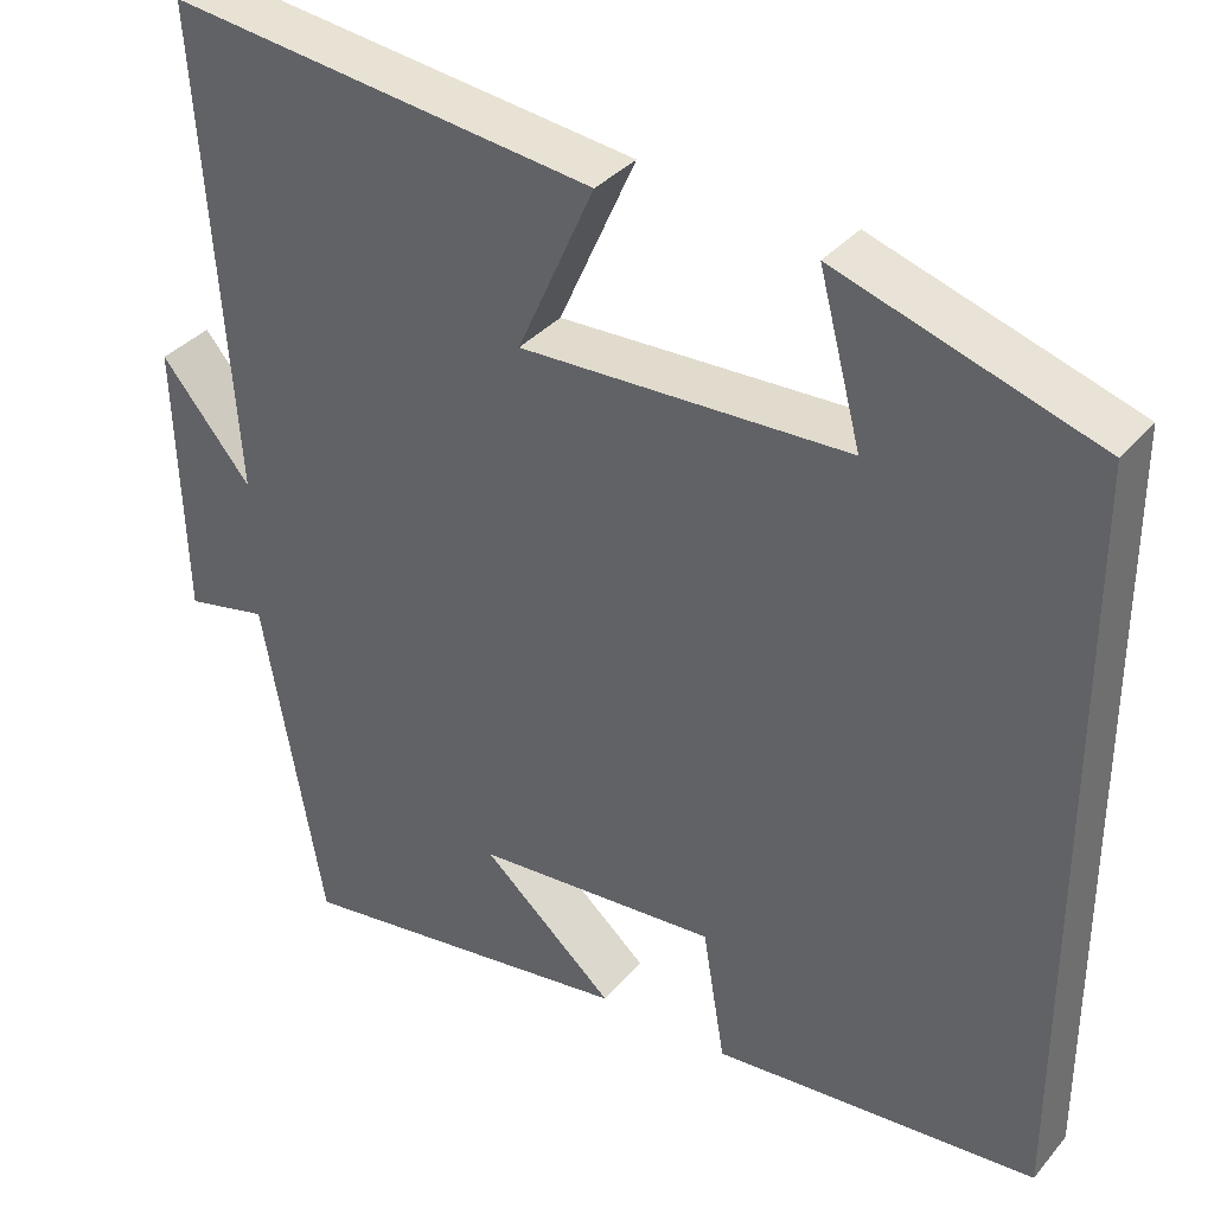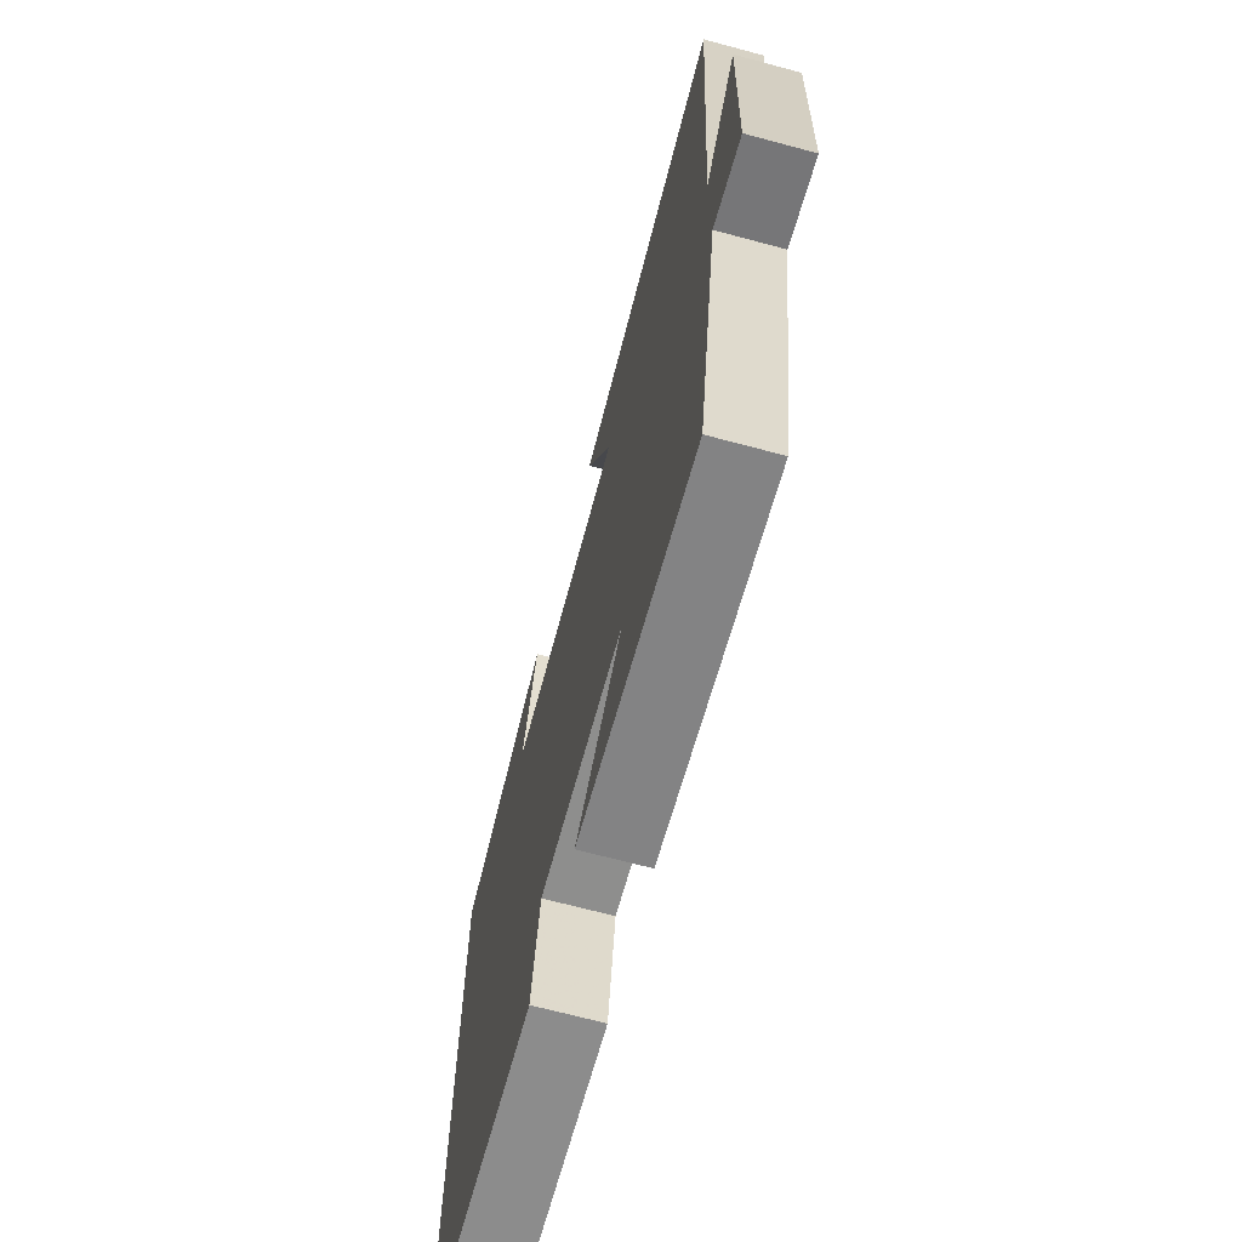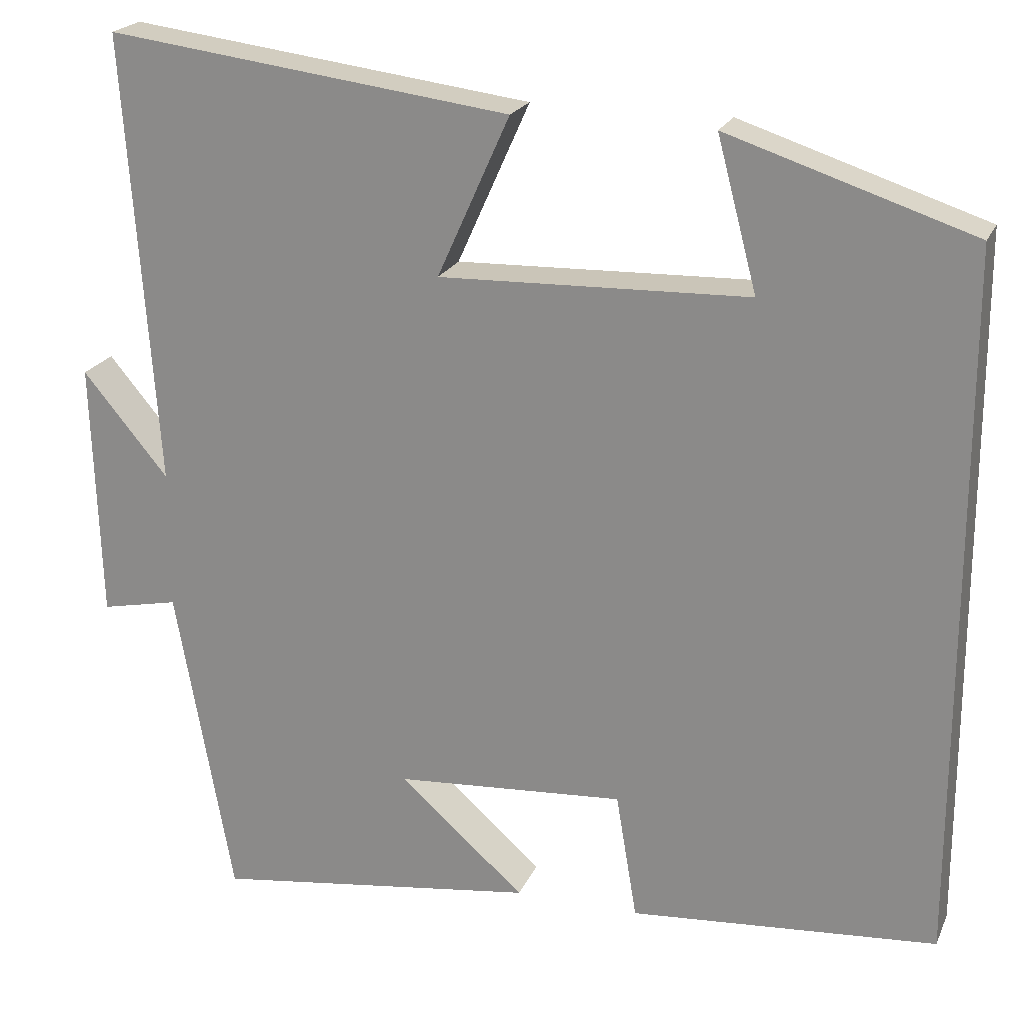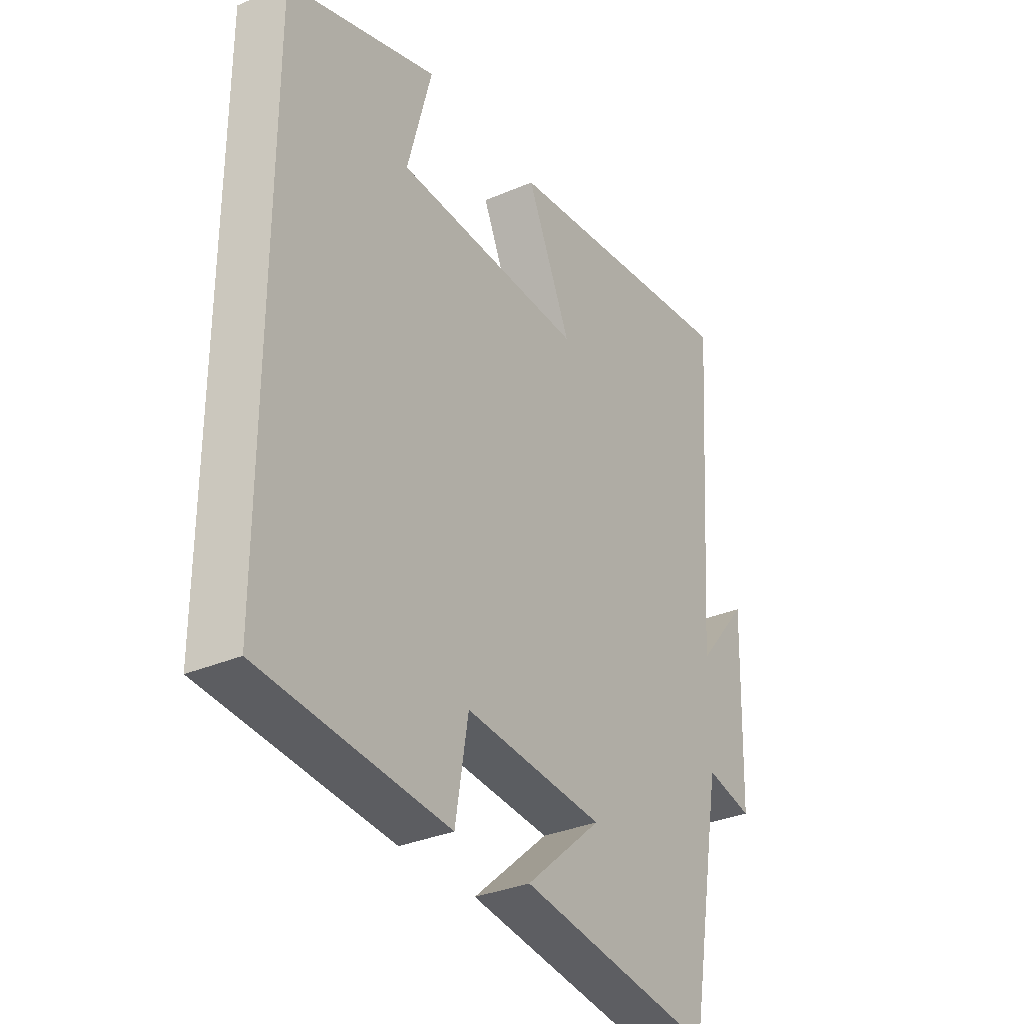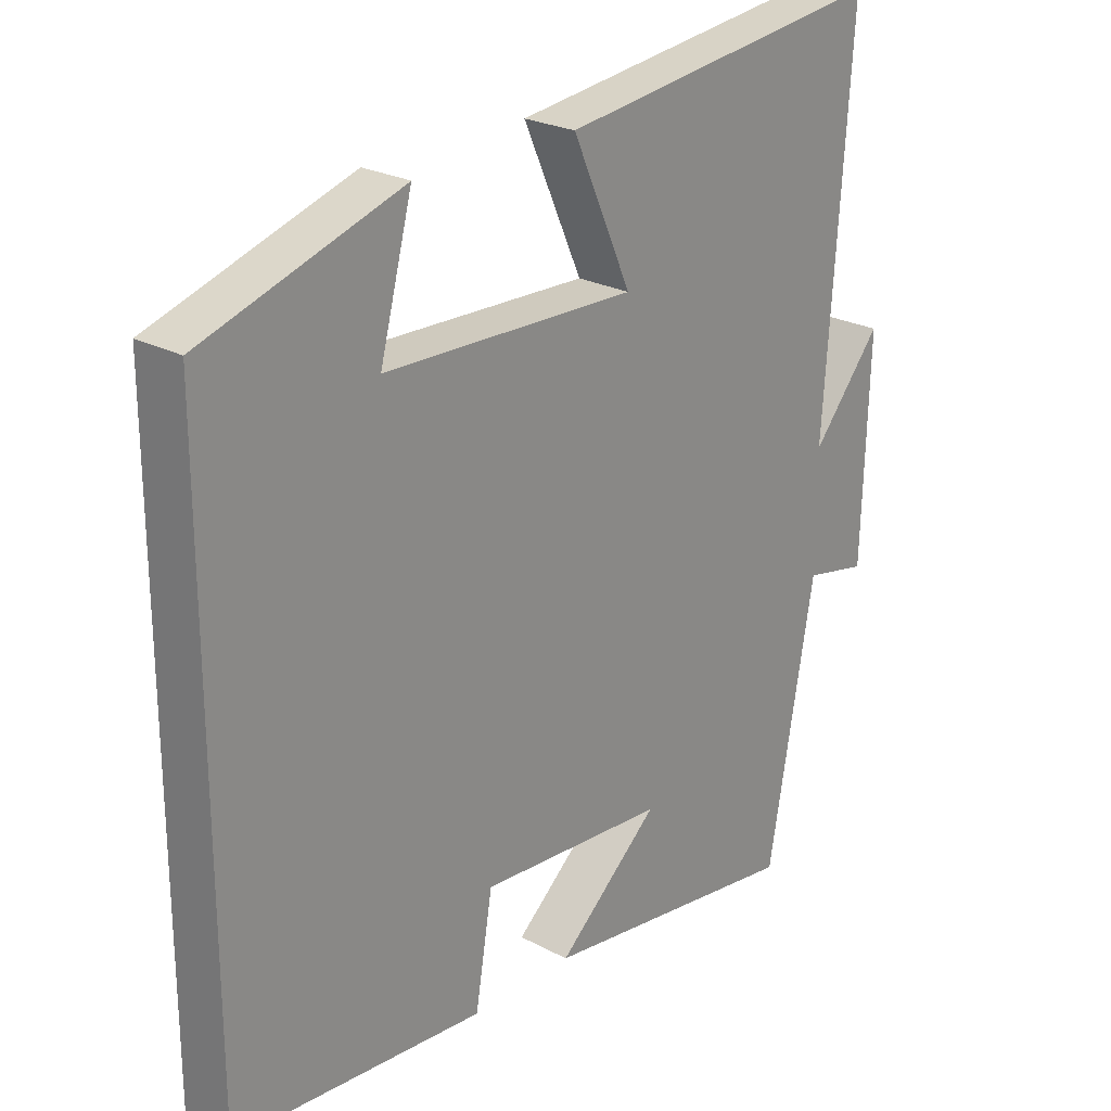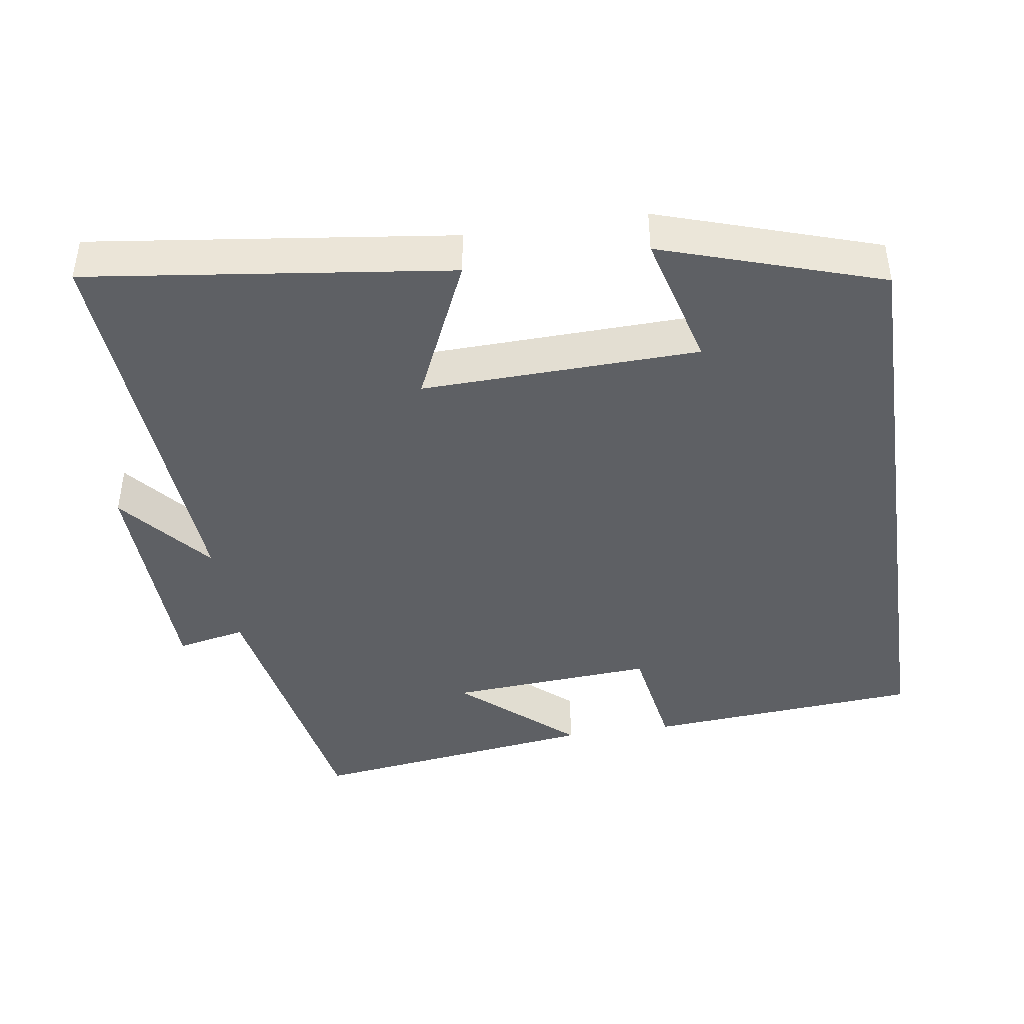
<metadata>
{"format":"obj","ext":"obj","renderer":"f3d","projection":"perspective","resolution":1024,"background":"white","views":[{"elev":35.4,"azim":34.3,"up":"+Z"},{"elev":-68.8,"azim":-105.0,"up":"+Z"},{"elev":21.4,"azim":19.1,"up":"+Z"},{"elev":-32.5,"azim":121.0,"up":"+Z"},{"elev":24.3,"azim":131.4,"up":"+Z"},{"elev":-42.9,"azim":8.5,"up":"+Y"}]}
</metadata>
<code>
v -0.539 0.07 0.563
v -0.043 0.07 0.5
v -0.132 0.07 0.302
v 0.248 0.07 0.314
v 0.199 0.07 0.5
v 0.5 0.07 0.402
v 0.5 0.07 -0.47
v 0.123 0.07 -0.5
v 0.097 0.07 -0.344
v -0.185 0.07 -0.364
v -0.031 0.07 -0.5
v -0.43 0.07 -0.554
v -0.5 0.07 -0.164
v -0.595 0.07 -0.184
v -0.605 0.07 0.134
v -0.5 0.07 0.008
v -0.539 0 0.563
v -0.043 0 0.5
v -0.132 0 0.302
v 0.248 0 0.314
v 0.199 0 0.5
v 0.5 0 0.402
v 0.5 0 -0.47
v 0.123 0 -0.5
v 0.097 0 -0.344
v -0.185 0 -0.364
v -0.031 0 -0.5
v -0.43 0 -0.554
v -0.5 0 -0.164
v -0.595 0 -0.184
v -0.605 0 0.134
v -0.5 0 0.008
f 13 14 15 16
f 12 13 16
f 10 11 12
f 10 12 16 1
f 6 7 8 9
f 4 5 6
f 4 6 9 10
f 1 2 3
f 10 1 3
f 3 4 10
f 32 31 30 29
f 32 29 28
f 28 27 26
f 17 32 28 26
f 25 24 23 22
f 22 21 20
f 26 25 22 20
f 19 18 17
f 19 17 26
f 26 20 19
f 1 17 18 2
f 2 18 19 3
f 3 19 20 4
f 4 20 21 5
f 5 21 22 6
f 6 22 23 7
f 7 23 24 8
f 8 24 25 9
f 9 25 26 10
f 10 26 27 11
f 11 27 28 12
f 12 28 29 13
f 13 29 30 14
f 14 30 31 15
f 15 31 32 16
f 16 32 17 1

</code>
